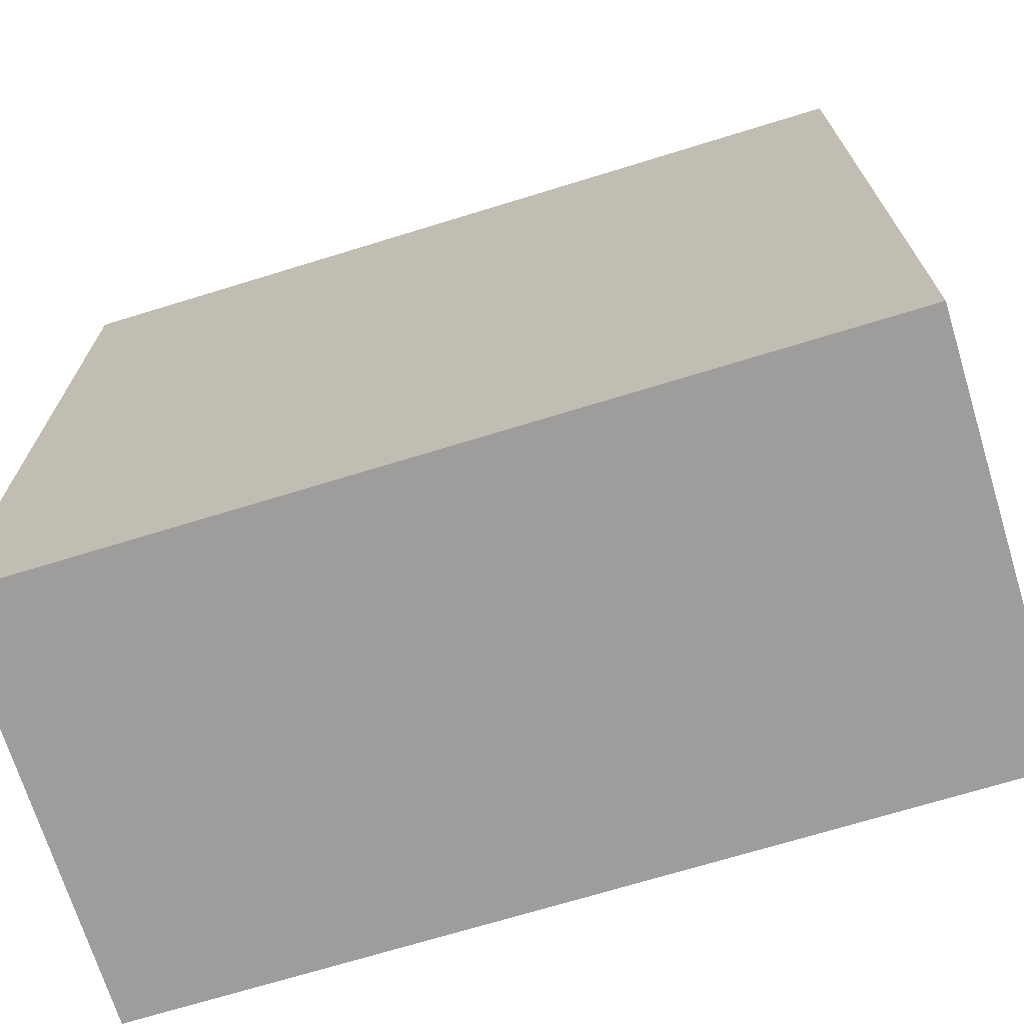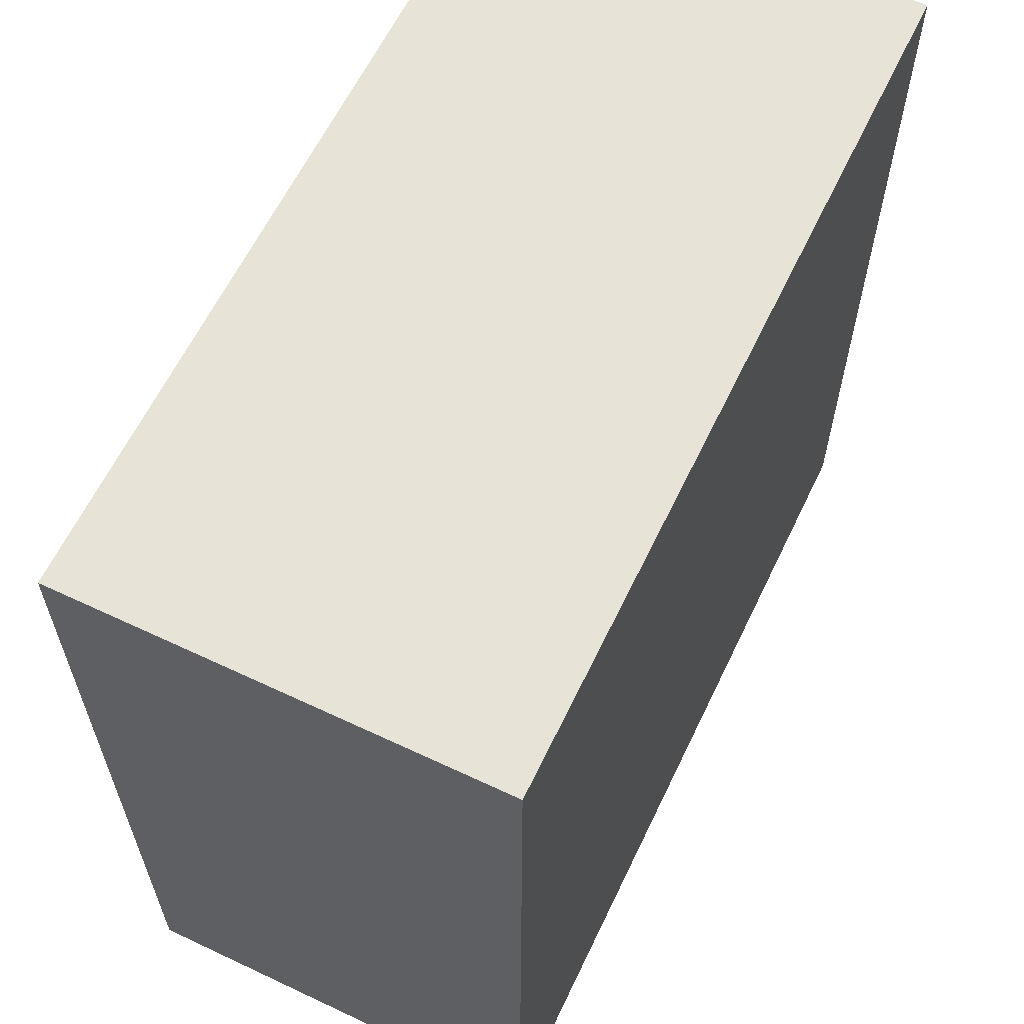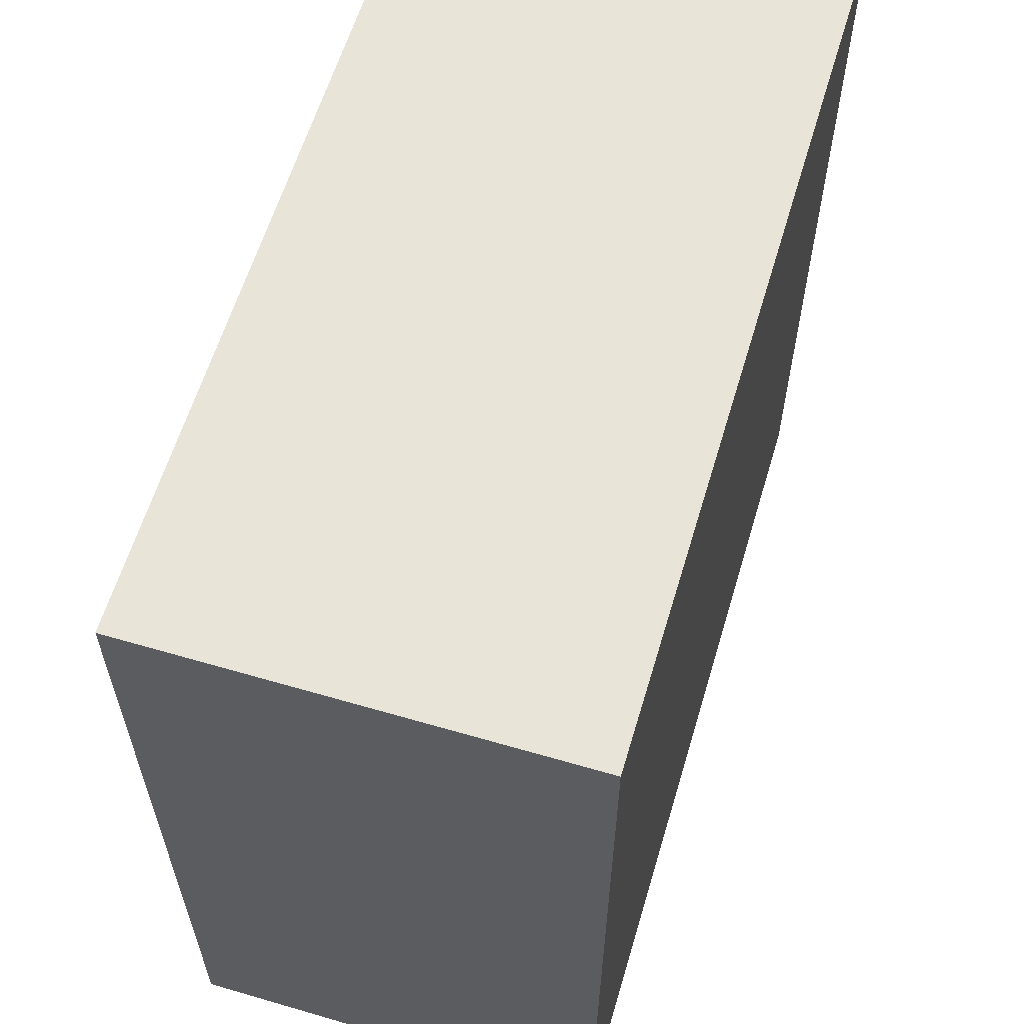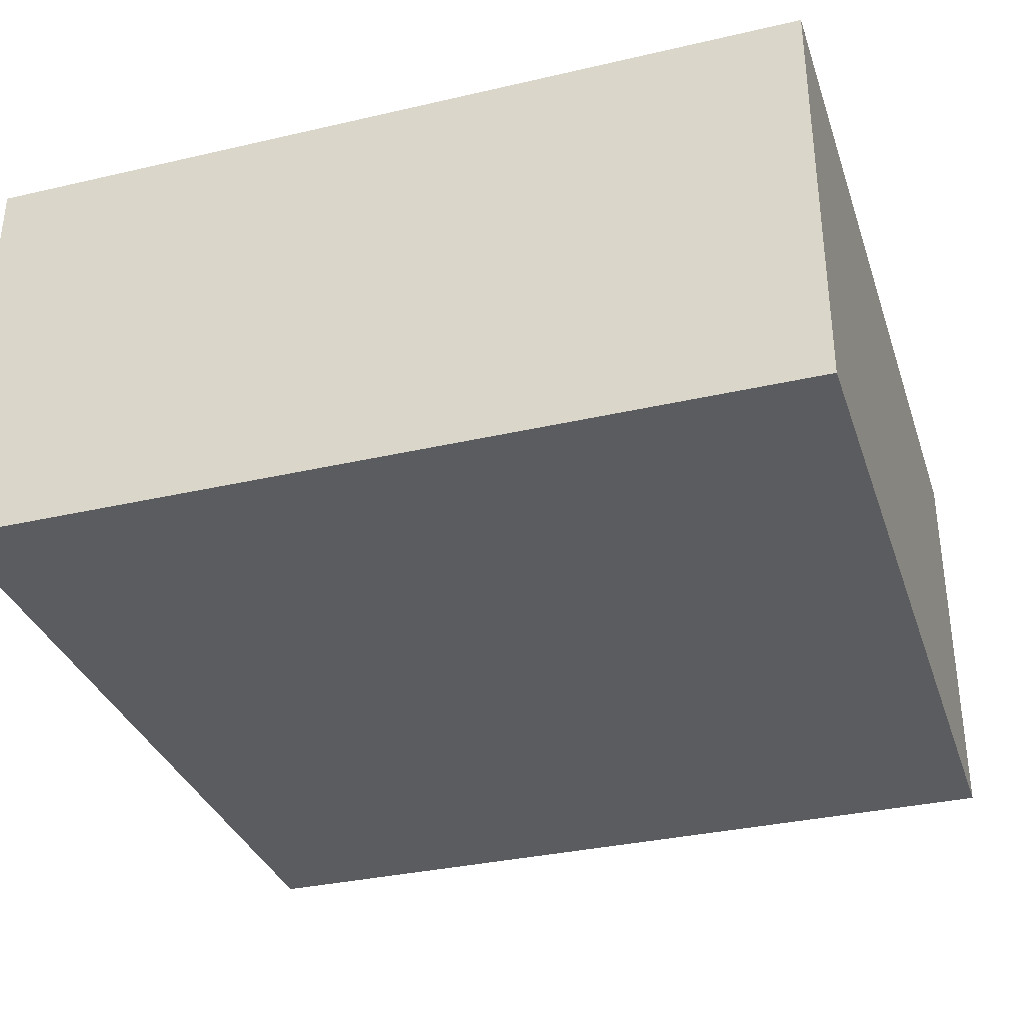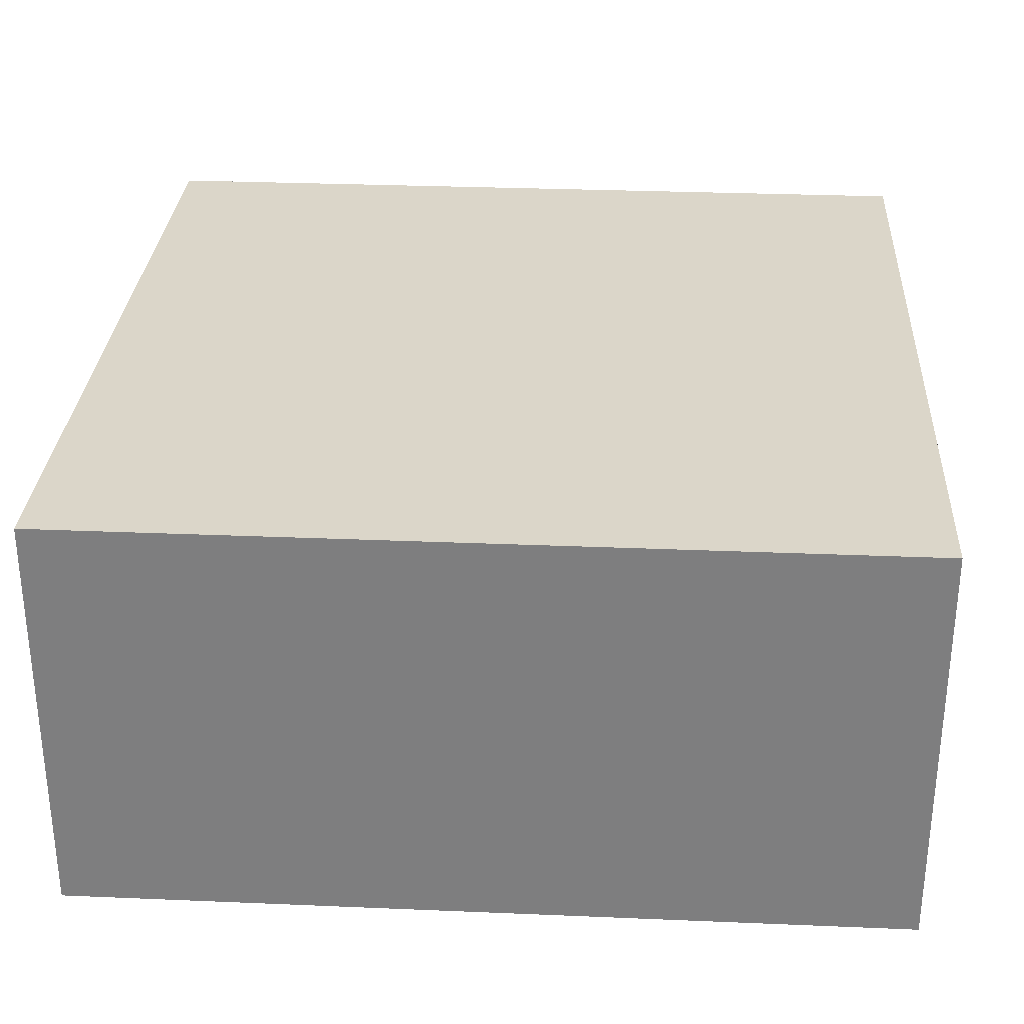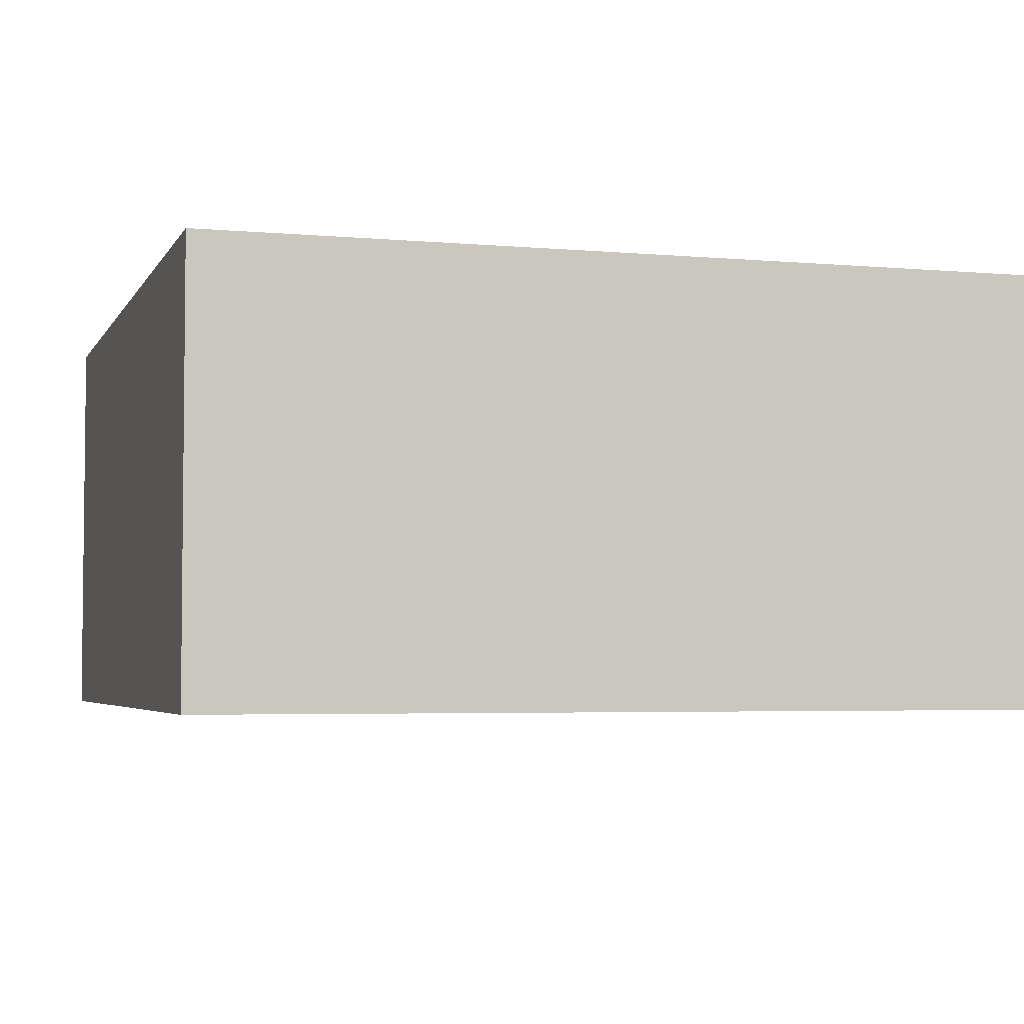
<metadata>
{"format":"obj","ext":"obj","renderer":"f3d","projection":"perspective","resolution":1024,"background":"white","views":[{"elev":-70.5,"azim":-162.9,"up":"+Y"},{"elev":61.8,"azim":-64.4,"up":"+Y"},{"elev":60.7,"azim":-73.4,"up":"+Y"},{"elev":-33.7,"azim":17.5,"up":"+Z"},{"elev":30.0,"azim":-86.5,"up":"+Z"},{"elev":-4.0,"azim":-106.6,"up":"+Z"}]}
</metadata>
<code>
v 504 -1608 200
v 504 -1624 192
v 504 -1608 192
v 504 -1624 200
v 488 -1624 192
v 488 -1624 200
v 488 -1608 192
v 488 -1608 200
f 1 2 3
f 1 4 2
f 4 5 2
f 4 6 5
f 6 7 5
f 6 8 7
f 8 3 7
f 8 1 3
f 7 2 5
f 7 3 2
f 6 1 8
f 6 4 1

</code>
